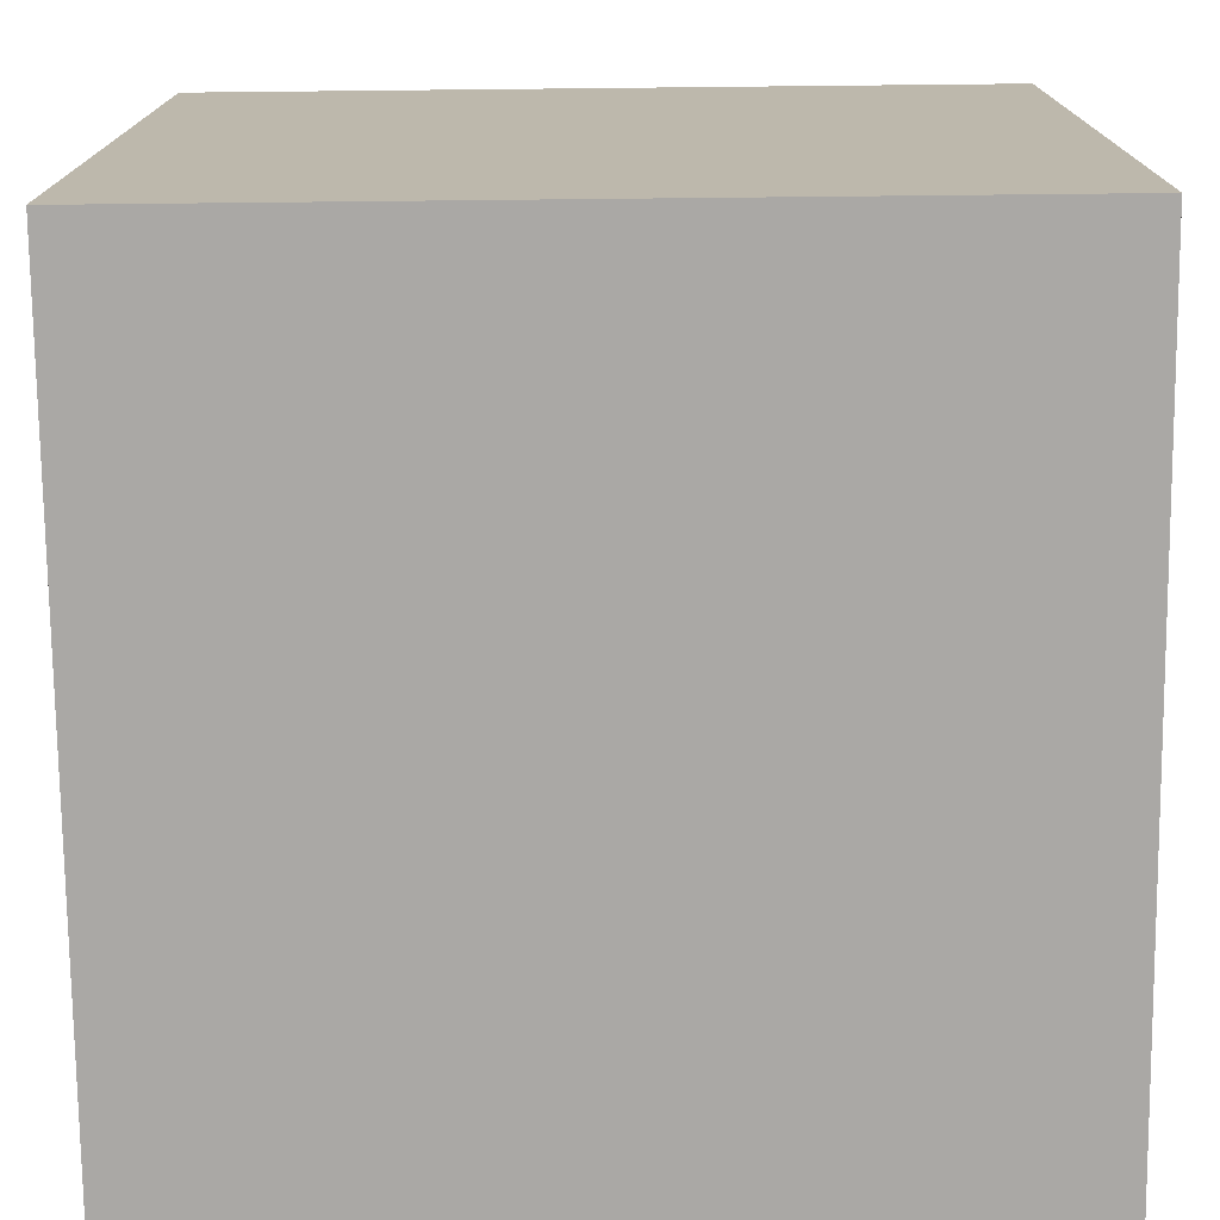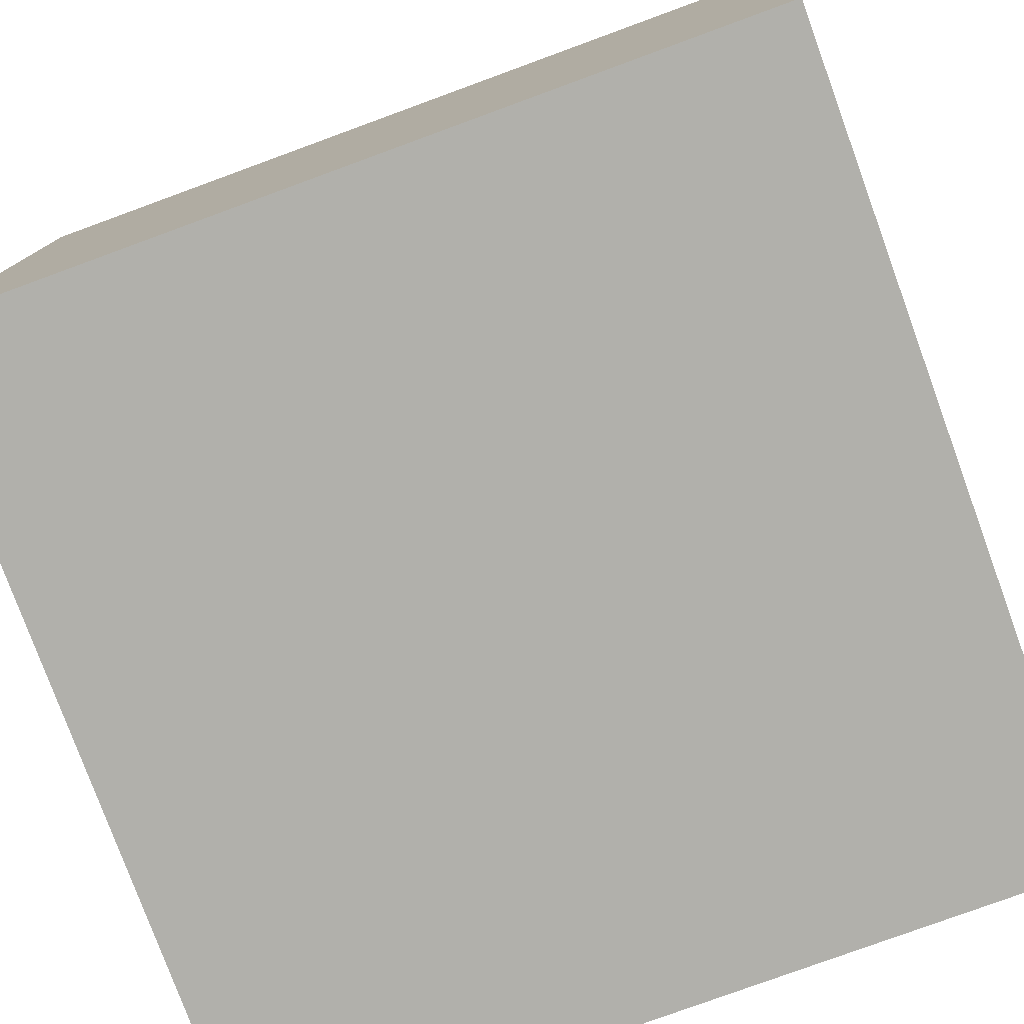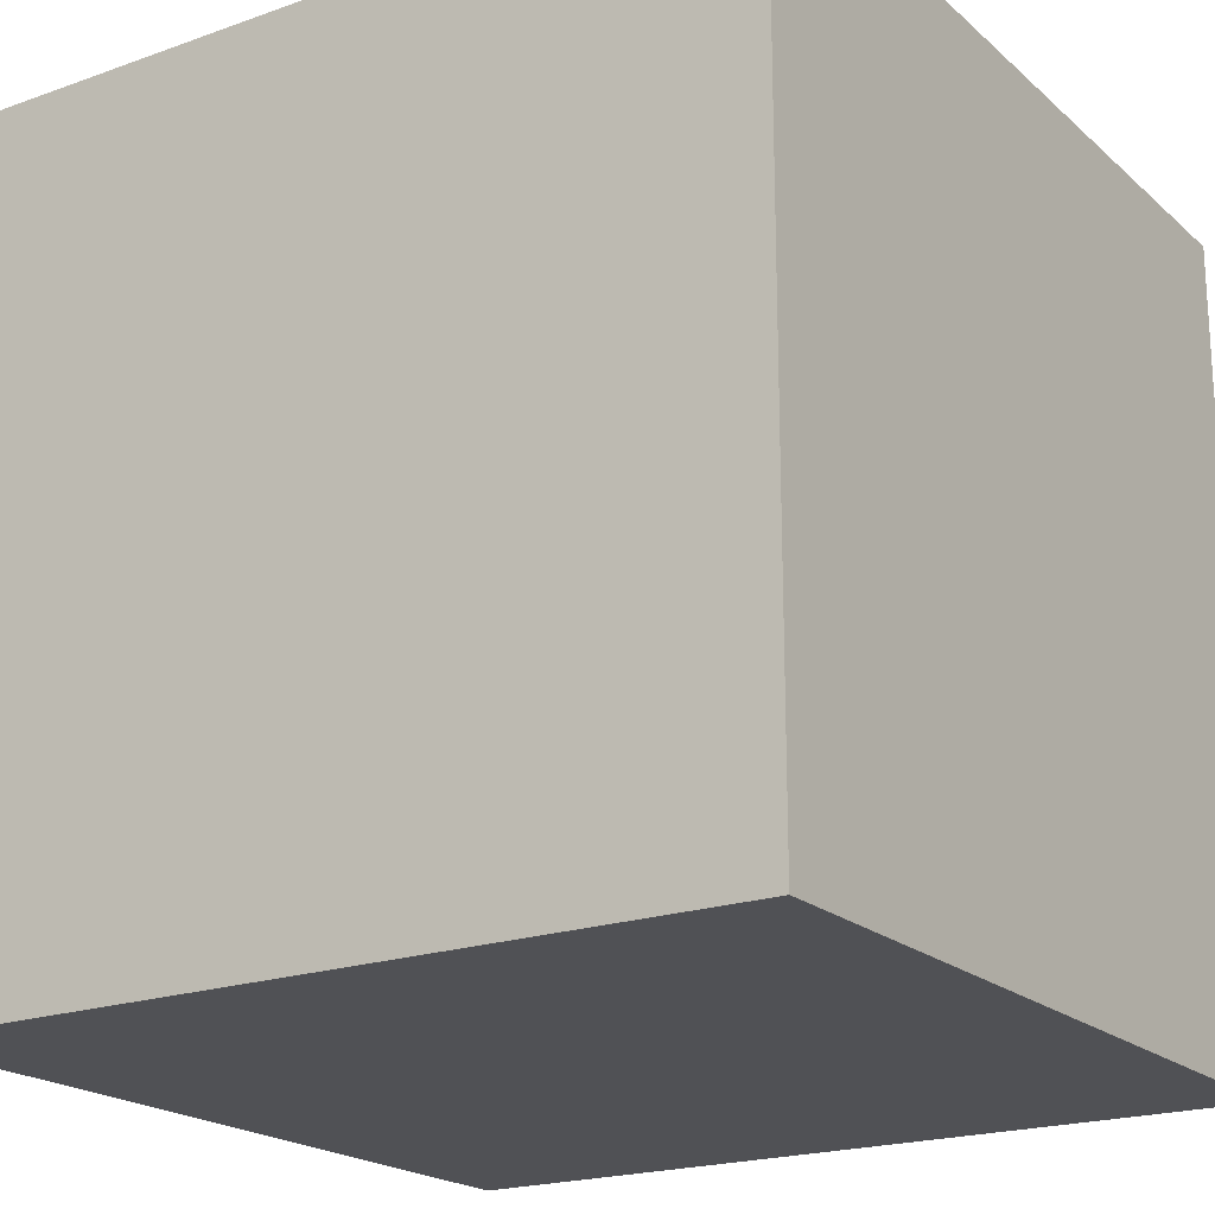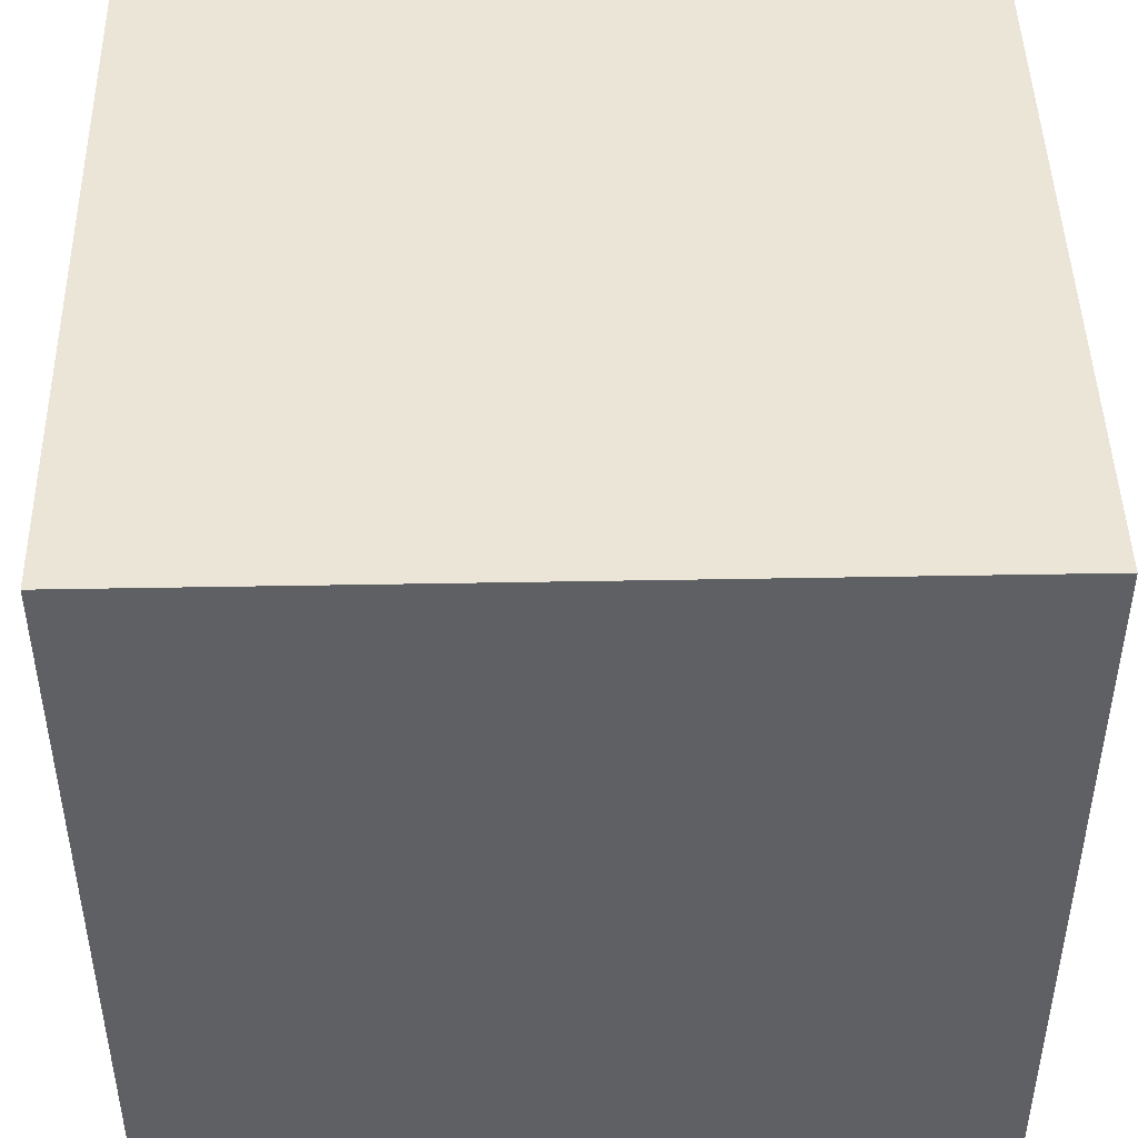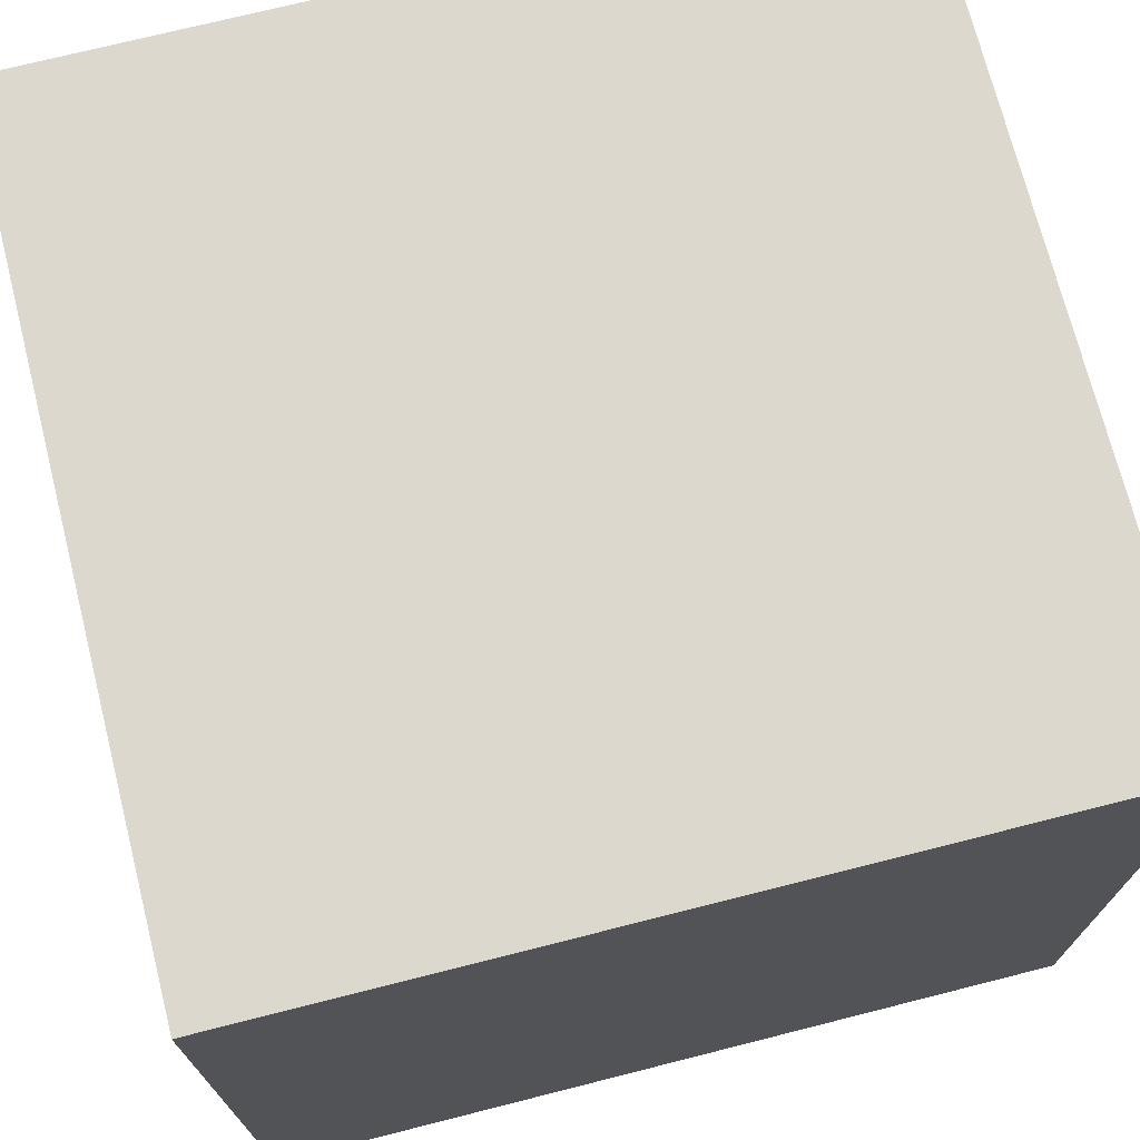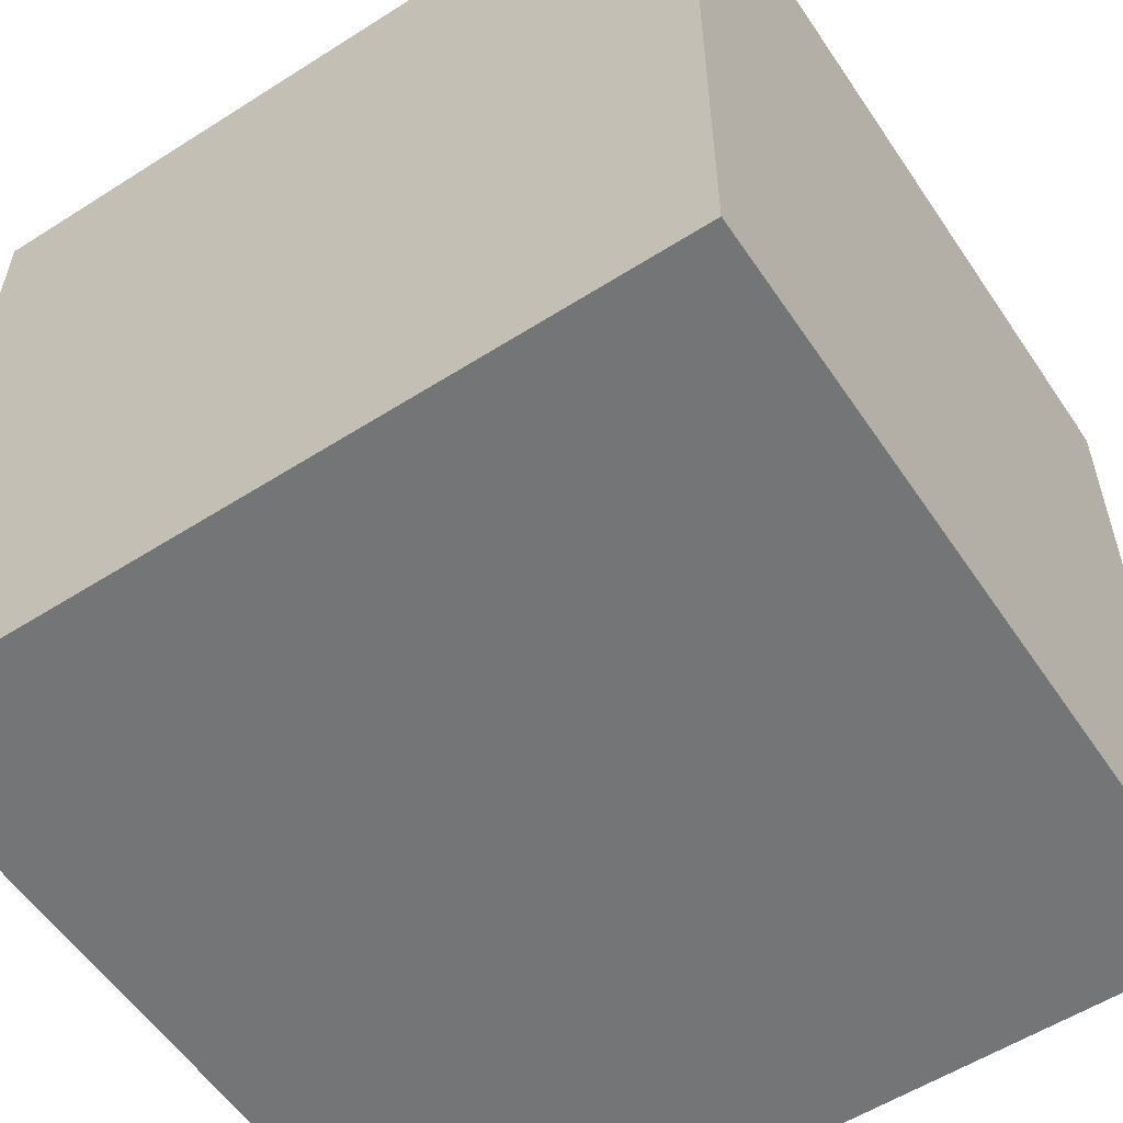
<metadata>
{"format":"obj","ext":"obj","renderer":"f3d","projection":"perspective","resolution":1024,"background":"white","views":[{"elev":-75.2,"azim":90.6,"up":"+Z"},{"elev":-78.5,"azim":110.1,"up":"+Y"},{"elev":-20.2,"azim":-146.9,"up":"+Y"},{"elev":45.9,"azim":88.8,"up":"+Y"},{"elev":72.3,"azim":-14.2,"up":"+Y"},{"elev":-56.5,"azim":33.6,"up":"+Y"}]}
</metadata>
<code>
g cube
v 0 0 0
v 10 0 0
v 0 10 0
v 10 10 0
v 0 0 10
v 10 0 10
v 0 10 10
v 10 10 10
f 1 3 4 2
f 1 5 7 3
f 2 4 8 6
f 1 2 6 5
f 3 7 8 4
f 5 6 8 7

</code>
